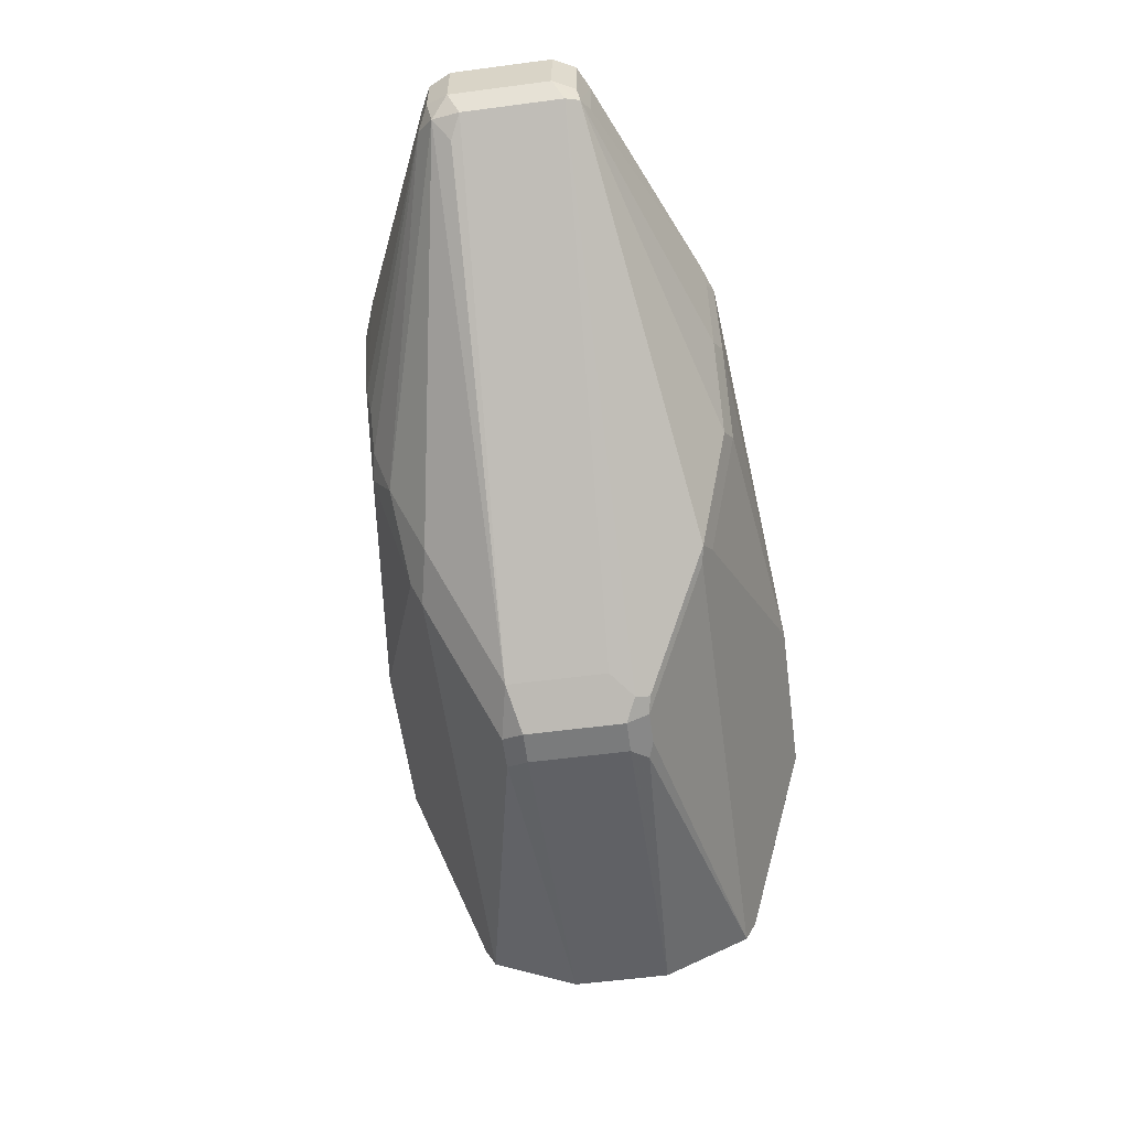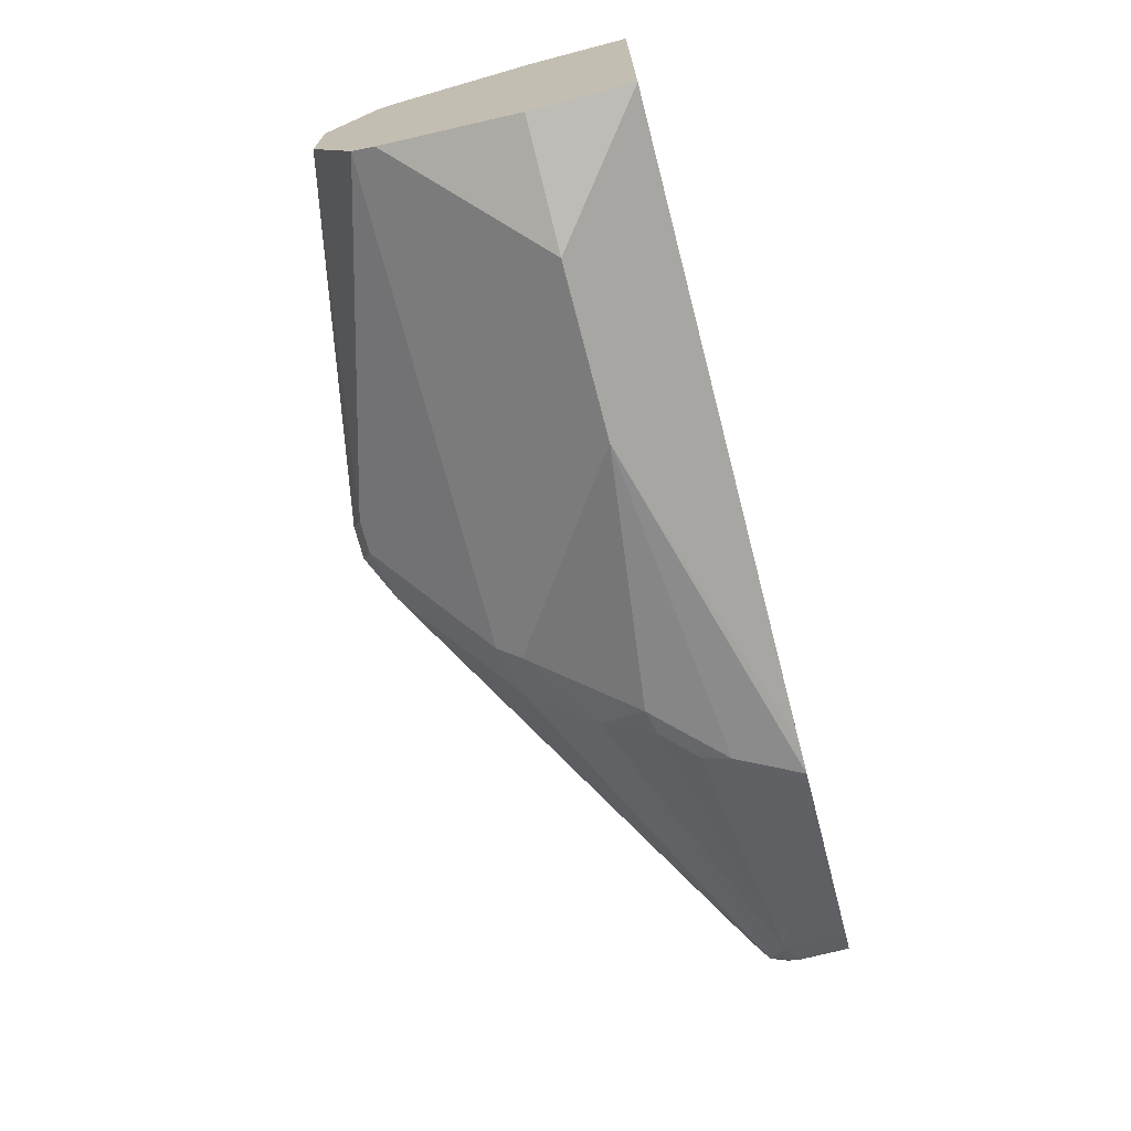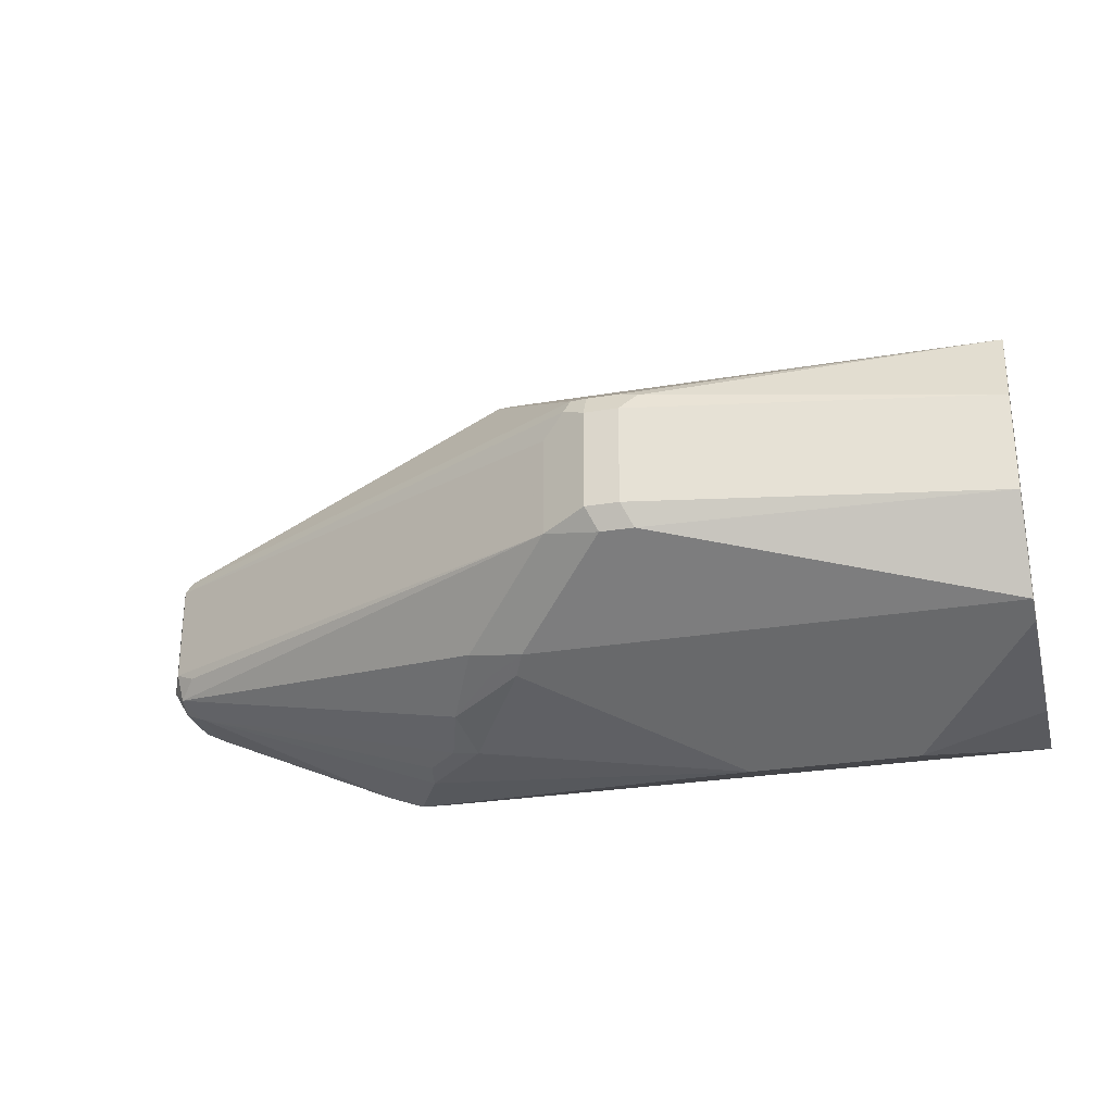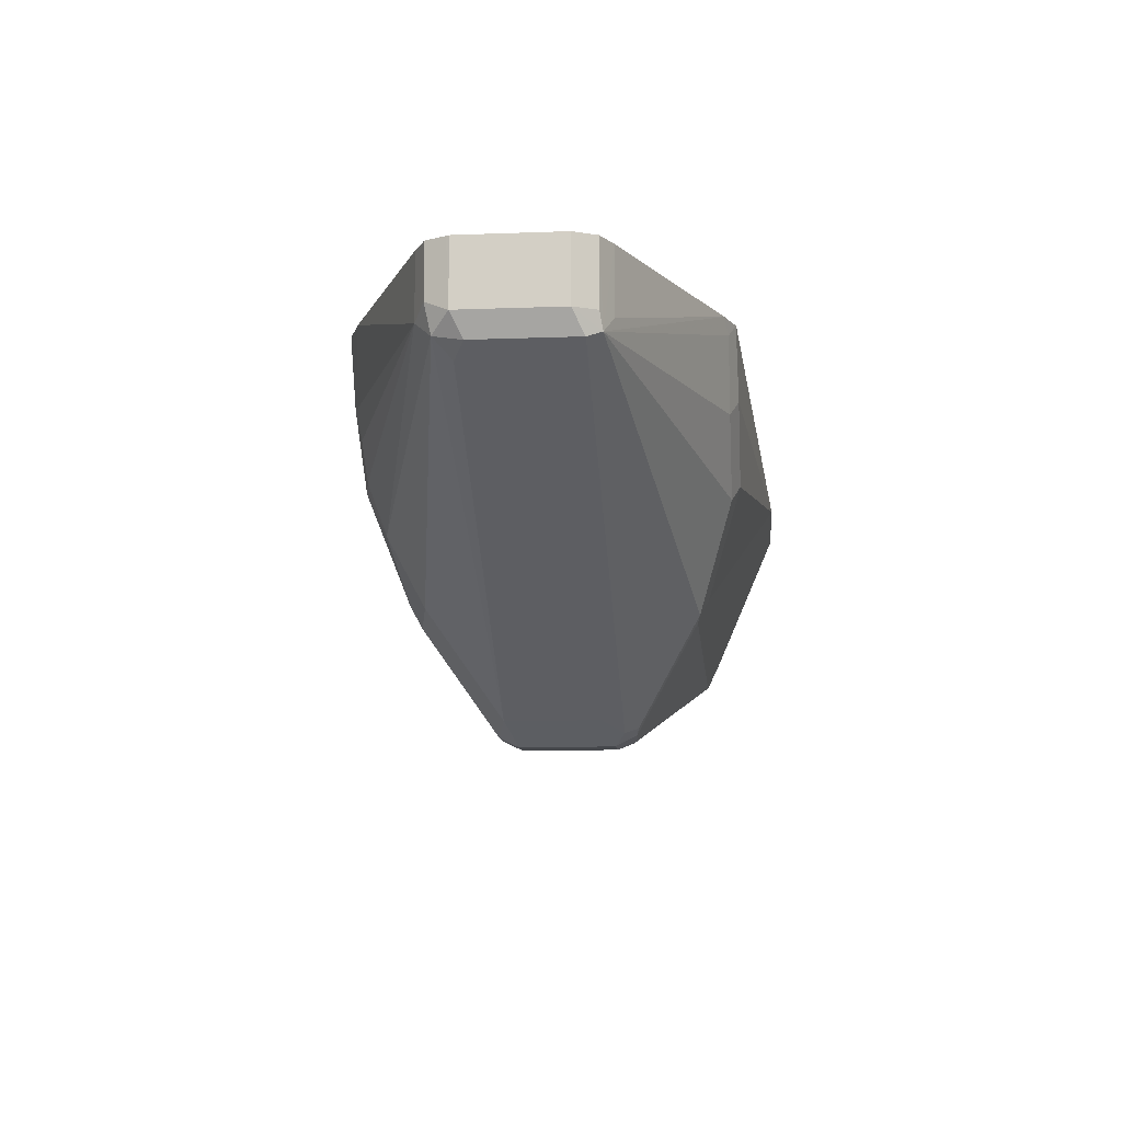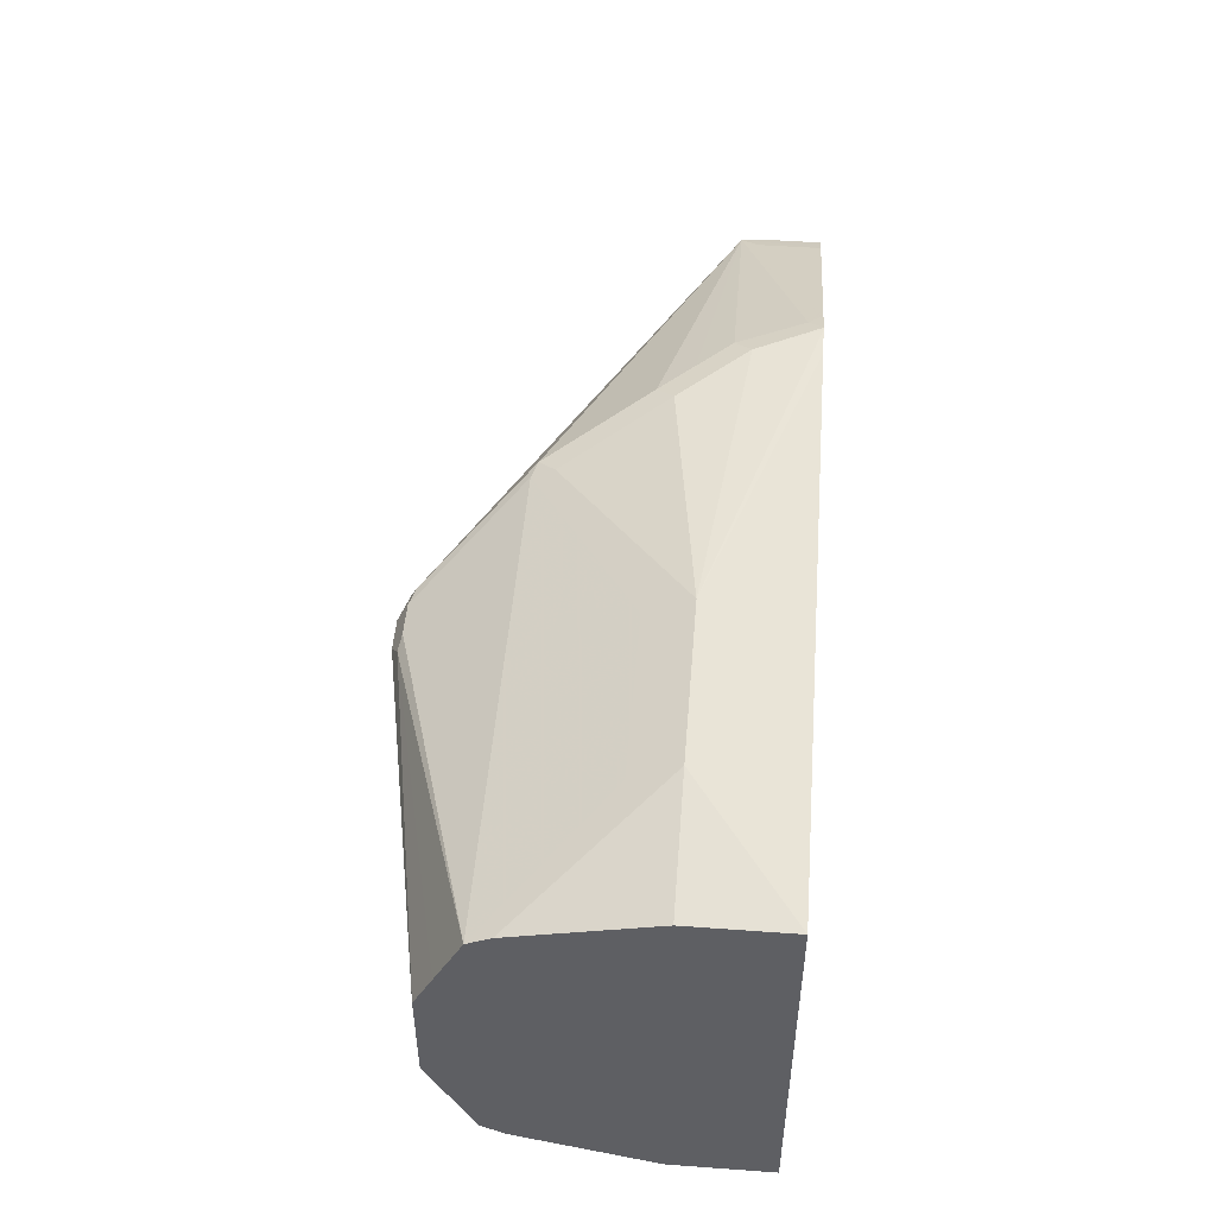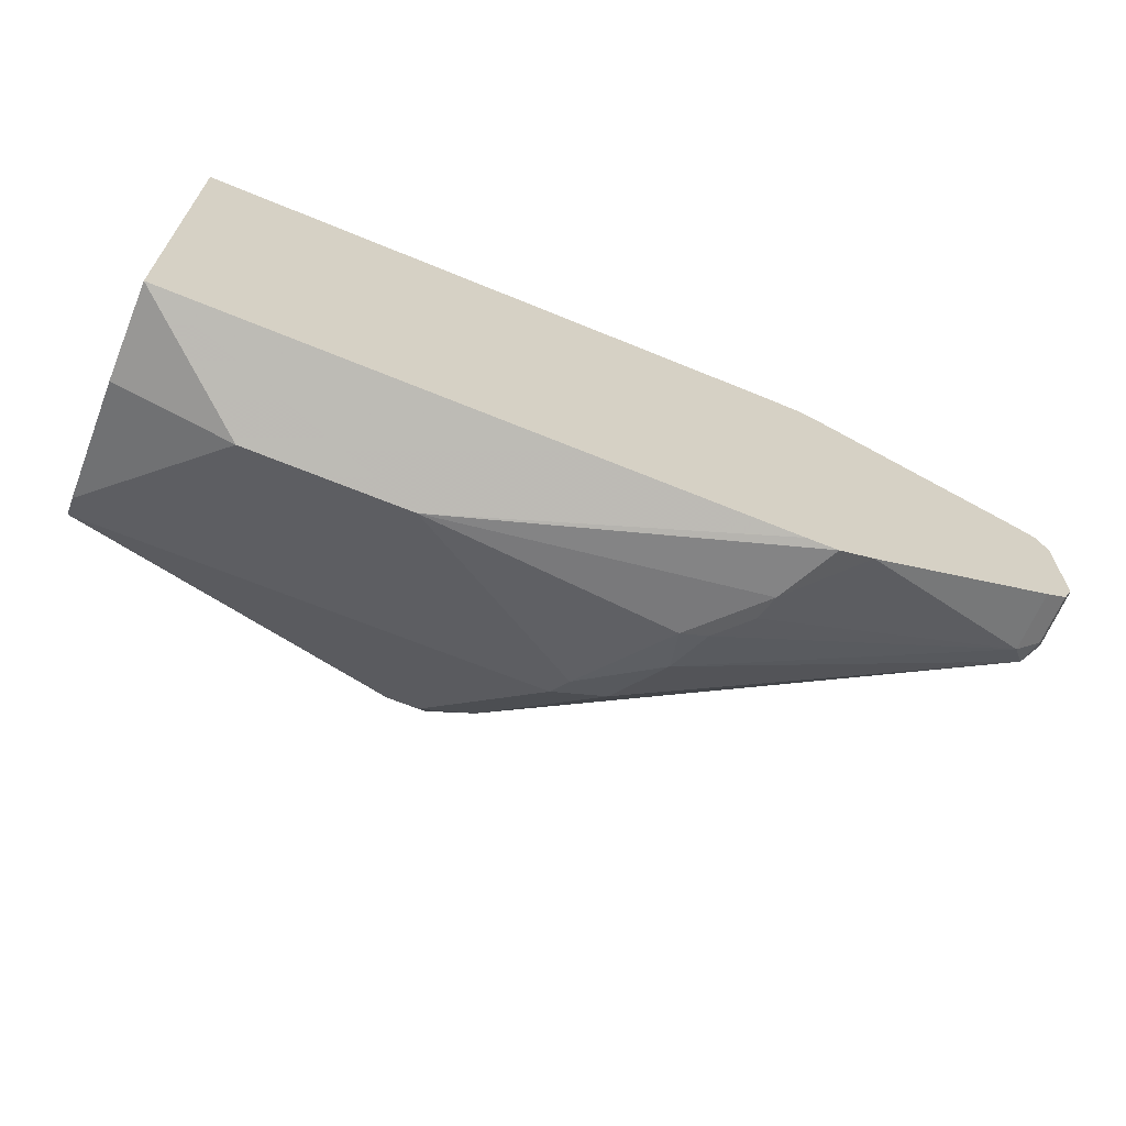
<metadata>
{"format":"obj","ext":"obj","renderer":"f3d","projection":"perspective","resolution":1024,"background":"white","views":[{"elev":-58.3,"azim":97.7,"up":"+Z"},{"elev":-70.5,"azim":-75.4,"up":"+Y"},{"elev":-27.6,"azim":-165.5,"up":"+Y"},{"elev":-11.2,"azim":95.2,"up":"+Z"},{"elev":48.9,"azim":-85.4,"up":"+Y"},{"elev":-65.9,"azim":-22.5,"up":"+Y"}]}
</metadata>
<code>
v 0.4466 -0.125 -0.4109
v 0.3573 -0.125 -0.4109
v 0.4525 -0.1131 -0.4347
v 0.5537 -0.08931 -0.4823
v 0.5894 -0.1072 -0.4287
v 0.6252 -0.1072 -0.393
v 0.6427 -0.1069 -0.3588
v 0.6252 -0.1072 -0.3588
v 0.2927 -0.1072 -0.3588
v 0.2927 -0.1072 -0.4109
v 0.2927 -0.08931 -0.4823
v 0.2927 -0.08587 -0.4892
v 0.3513 -0.1191 -0.4228
v 0.3632 -0.1131 -0.4347
v 0.5478 -0.08335 -0.4942
v 0.5686 -0.08633 -0.4793
v 0.5954 -0.09526 -0.4525
v 0.6043 -0.1042 -0.4257
v 0.6222 -0.1042 -0.4079
v 0.7681 -0.05357 -0.393
v 0.6624 -0.09972 -0.3588
v 0.2927 0.08931 -0.3588
v 0.2927 -0.08335 -0.4942
v 0.4942 -0.04762 -0.5478
v 0.5776 -0.0774 -0.4882
v 0.777 -0.04464 -0.4019
v 0.78 -0.04762 -0.387
v 0.7696 -0.05282 -0.3588
v 0.7681 -0.05357 -0.3588
v 0.3573 0.1072 -0.4109
v 0.2927 0.08931 -0.4109
v 0.6252 0.08931 -0.3588
v 0.2927 -0.0426 -0.5146
v 0.4764 -0.04762 -0.5478
v 0.5002 -0.03571 -0.5537
v 0.524 -0.04166 -0.5418
v 0.7681 -0.03571 -0.4109
v 0.78 -0.02975 -0.4049
v 0.7859 -0.03571 -0.393
v 0.78 -0.04762 -0.3588
v 0.7852 -0.03721 -0.3588
v 0.4466 0.1072 -0.4109
v 0.3573 0.09527 -0.4347
v 0.2927 0.07144 -0.4823
v 0.643 0.08874 -0.3588
v 0.2927 -0.03571 -0.518
v 0.4823 -0.03571 -0.5537
v 0.5002 0.01785 -0.5537
v 0.524 0.01189 -0.5418
v 0.78 0.0238 -0.4049
v 0.7859 0.01785 -0.393
v 0.7859 -0.03571 -0.3588
v 0.6252 0.08931 -0.393
v 0.5894 0.08931 -0.4287
v 0.5537 0.07144 -0.4823
v 0.4466 0.09527 -0.4347
v 0.2927 0.06549 -0.4942
v 0.6445 0.08856 -0.3588
v 0.2927 0.01785 -0.518
v 0.4823 0.01785 -0.5537
v 0.5002 0.02976 -0.5478
v 0.5091 0.03126 -0.5448
v 0.5121 0.0238 -0.5478
v 0.777 0.03126 -0.4019
v 0.78 0.02976 -0.393
v 0.7805 0.02876 -0.3588
v 0.7859 0.01785 -0.3588
v 0.6341 0.08483 -0.4019
v 0.6162 0.08483 -0.4198
v 0.5984 0.08483 -0.4376
v 0.5626 0.06697 -0.4912
v 0.5537 0.06549 -0.4942
v 0.4734 0.02678 -0.5493
v 0.2927 0.0371 -0.5084
v 0.4823 0.02976 -0.5478
v 0.6594 0.08297 -0.3588
v 0.652 0.08483 -0.3662
v 0.2927 0.02519 -0.5143
v 0.7681 0.03571 -0.393
v 0.7681 0.03571 -0.3588
v 0.78 0.02976 -0.3588
f 38 51 39
f 39 51 67
f 39 67 52
f 39 52 41
f 42 45 53
f 42 53 54
f 42 54 55
f 48 73 75
f 42 72 56
f 43 56 72
f 43 72 57
f 45 58 53
f 46 59 60
f 46 60 47
f 48 60 73
f 38 50 51
f 42 55 72
f 36 38 37
f 32 45 42
f 36 49 50
f 26 36 37
f 27 40 28
f 27 39 41
f 27 41 40
f 30 42 56
f 30 56 43
f 30 43 57
f 36 50 38
f 30 57 44
f 33 46 34
f 34 46 47
f 35 47 60
f 35 60 48
f 35 48 63
f 35 63 49
f 35 49 36
f 30 44 31
f 48 75 61
f 26 39 27
f 48 62 63
f 59 73 60
f 61 72 62
f 62 72 71
f 62 71 64
f 62 64 63
f 64 69 68
f 64 68 77
f 59 78 73
f 64 77 76
f 64 80 81
f 64 81 65
f 64 71 70
f 64 70 69
f 65 81 66
f 73 78 74
f 76 80 79
f 64 76 79
f 48 61 62
f 58 77 68
f 57 75 73
f 49 63 50
f 50 64 51
f 50 63 64
f 51 64 65
f 51 65 66
f 51 66 67
f 53 58 68
f 58 76 77
f 53 68 69
f 54 69 70
f 54 70 71
f 54 71 55
f 55 71 72
f 57 73 74
f 57 72 61
f 57 61 75
f 53 69 54
f 26 38 39
f 64 79 80
f 25 36 26
f 5 17 18
f 5 18 19
f 5 19 6
f 6 19 20
f 6 20 21
f 6 21 7
f 7 21 29
f 4 17 5
f 7 29 28
f 7 40 41
f 7 41 52
f 7 52 67
f 7 67 66
f 7 66 81
f 7 81 80
f 7 80 76
f 7 28 40
f 7 76 58
f 4 16 17
f 3 15 4
f 1 2 13
f 1 13 14
f 1 14 3
f 1 3 4
f 1 4 5
f 1 5 6
f 1 6 7
f 4 15 16
f 26 37 38
f 1 8 9
f 1 9 2
f 2 9 10
f 2 10 11
f 2 12 13
f 3 14 12
f 3 12 15
f 1 7 8
f 7 58 45
f 2 11 12
f 7 32 22
f 16 25 17
f 17 25 26
f 17 26 20
f 17 20 18
f 18 20 19
f 20 26 27
f 20 27 28
f 15 34 24
f 20 28 29
f 22 32 42
f 22 42 30
f 23 33 34
f 24 35 36
f 24 34 47
f 24 47 35
f 7 45 32
f 22 30 31
f 15 23 34
f 20 29 21
f 15 36 25
f 7 22 9
f 15 25 16
f 7 9 8
f 9 22 31
f 9 31 44
f 9 44 57
f 9 74 78
f 9 78 59
f 9 59 46
f 9 57 74
f 9 33 23
f 9 23 12
f 9 12 11
f 9 11 10
f 12 14 13
f 15 24 36
f 9 46 33
f 12 23 15

</code>
